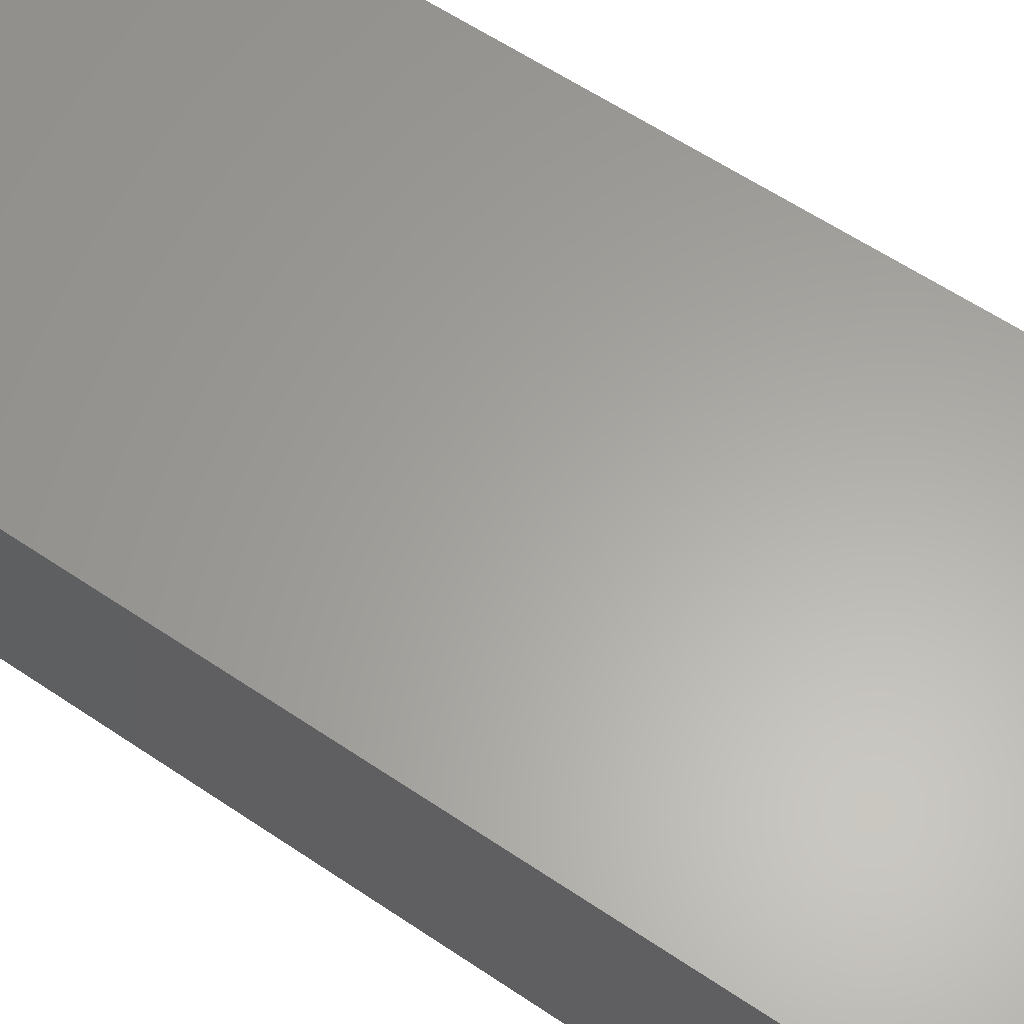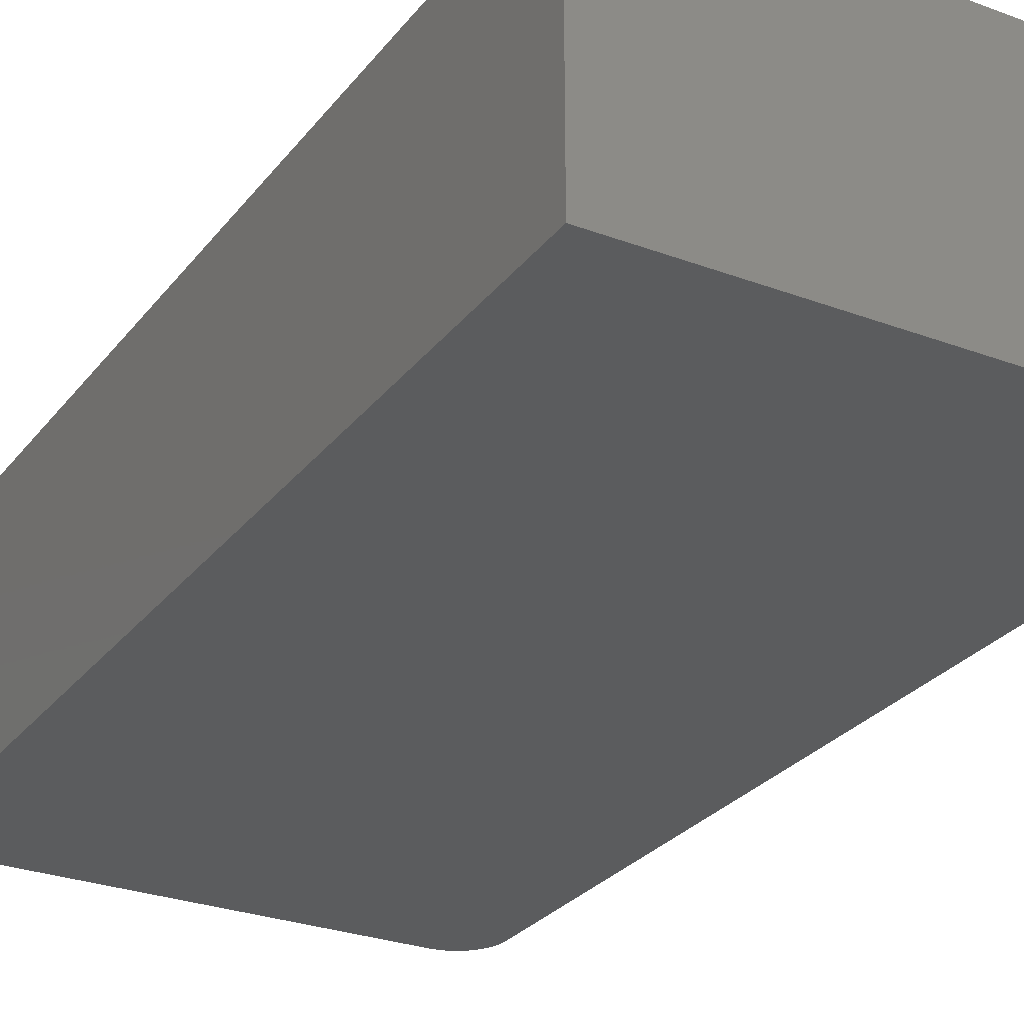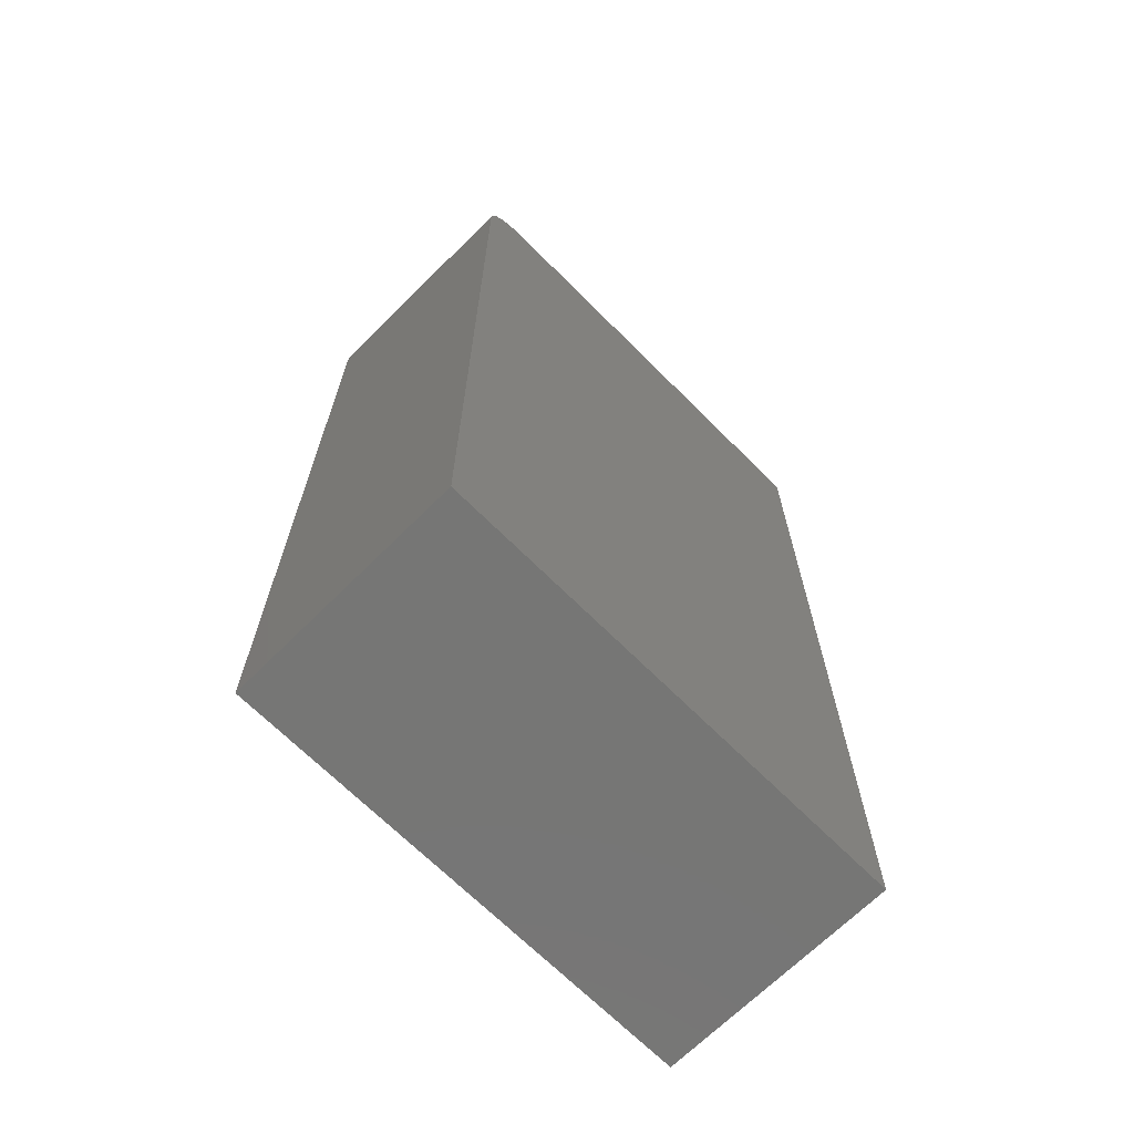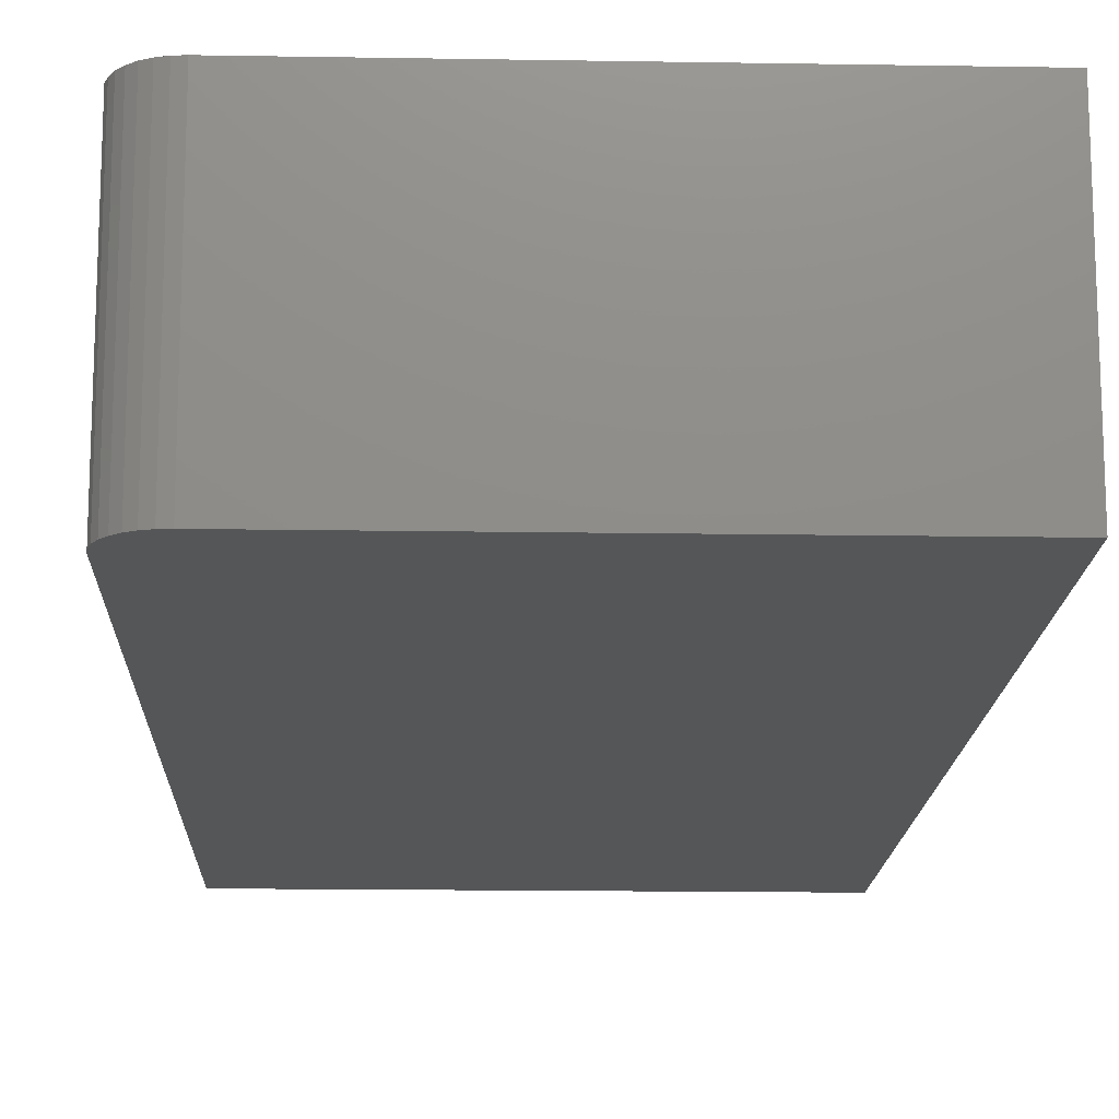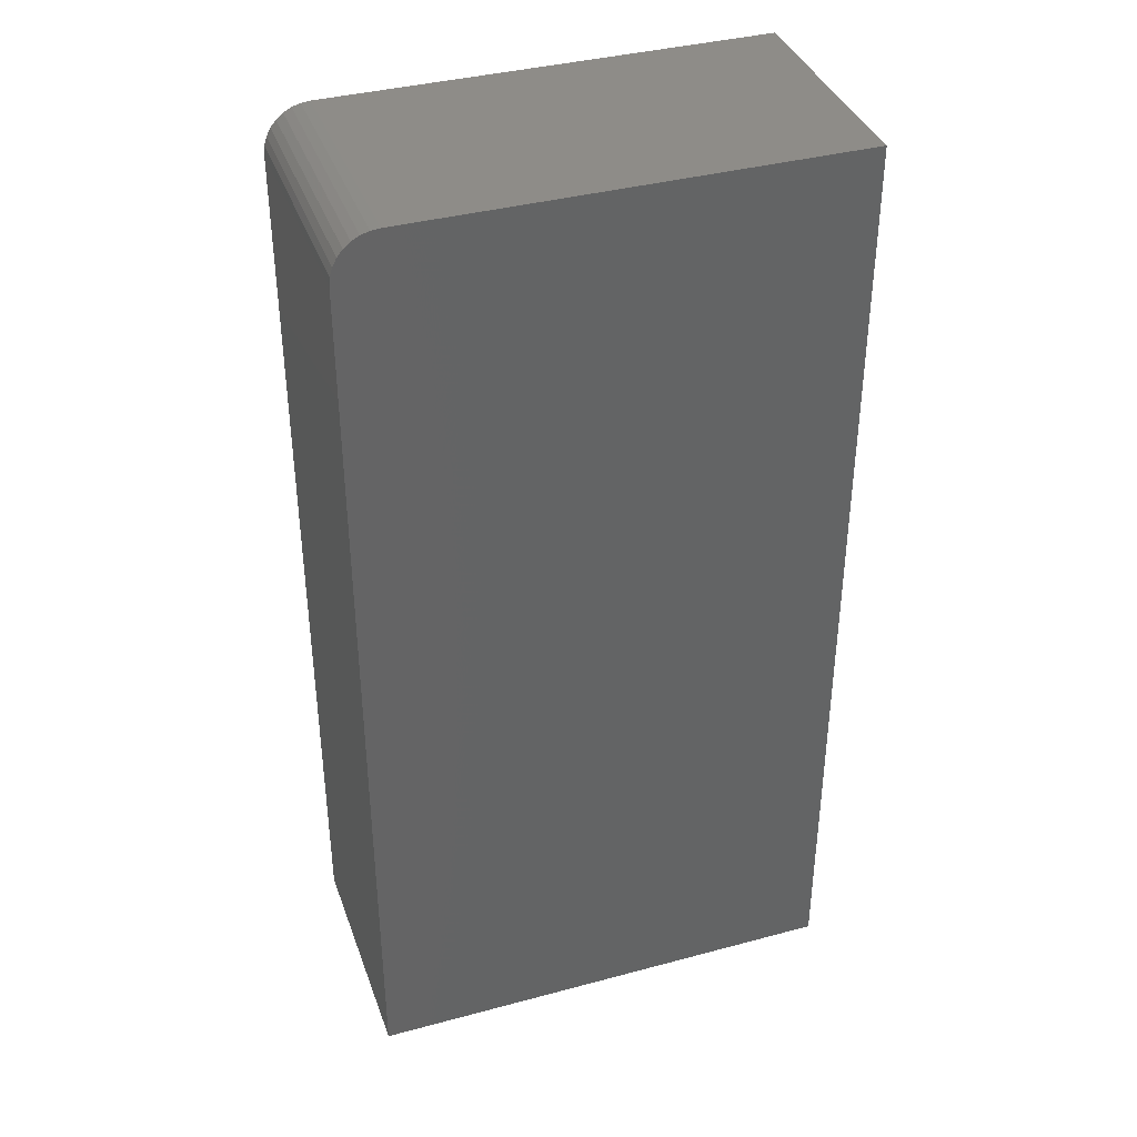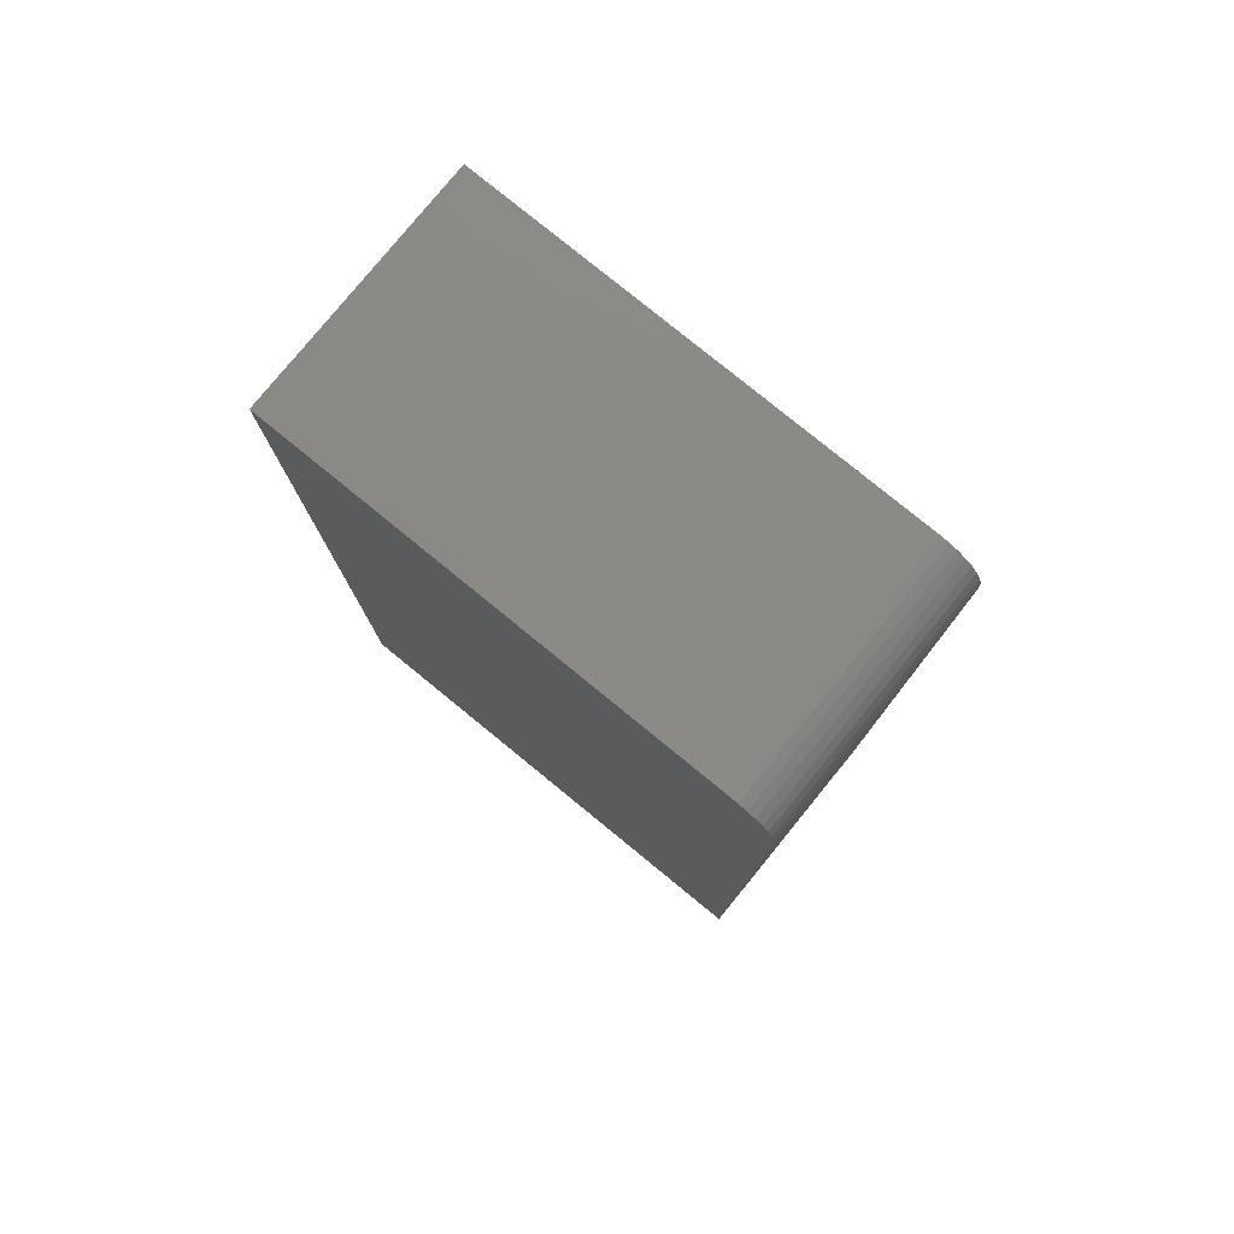
<metadata>
{"format":"stl","ext":"stl","renderer":"f3d","projection":"perspective","resolution":1024,"background":"white","views":[{"elev":62.0,"azim":124.2,"up":"+Y"},{"elev":-27.9,"azim":150.3,"up":"+Y"},{"elev":-68.2,"azim":-45.1,"up":"+Z"},{"elev":-15.5,"azim":-2.0,"up":"+Y"},{"elev":38.0,"azim":-18.8,"up":"+Z"},{"elev":79.2,"azim":-140.8,"up":"+Z"}]}
</metadata>
<code>
# stl→obj: 24 verts, 44 faces
v 0.3829 -0.375 0.75
v -0.3047 -0.375 0.75
v -0.3184 -0.375 0.7486
v -0.3316 -0.375 0.7446
v -0.3438 -0.375 0.7382
v -0.3544 -0.375 0.7294
v -0.3632 -0.375 0.7188
v -0.3696 -0.375 0.7066
v -0.3736 -0.375 0.6934
v -0.375 -0.375 0.6797
v -0.375 -0.375 -0.75
v 0.3829 -0.375 -0.75
v 0.3829 2.086e-16 0.75
v 0.3829 4.207e-17 -0.75
v -0.375 0 -0.75
v -0.375 1.587e-16 0.6797
v -0.3736 1.603e-16 0.6934
v -0.3696 1.62e-16 0.7066
v -0.3632 1.637e-16 0.7188
v -0.3544 1.654e-16 0.7294
v -0.3438 1.67e-16 0.7382
v -0.3316 1.683e-16 0.7446
v -0.3184 1.695e-16 0.7486
v -0.3047 1.704e-16 0.75
f 1 2 3
f 1 3 4
f 1 4 5
f 1 5 6
f 1 6 7
f 1 7 8
f 1 8 9
f 1 9 10
f 1 10 11
f 1 11 12
f 13 14 15
f 13 15 16
f 13 16 17
f 13 17 18
f 13 18 19
f 13 19 20
f 13 20 21
f 13 21 22
f 13 22 23
f 13 23 24
f 10 16 11
f 11 16 15
f 1 13 2
f 2 13 24
f 16 10 17
f 17 10 9
f 17 9 18
f 18 9 8
f 18 8 19
f 19 8 7
f 19 7 20
f 20 7 6
f 20 6 21
f 21 6 5
f 21 5 22
f 22 5 4
f 22 4 23
f 23 4 3
f 23 3 24
f 24 3 2
f 12 14 1
f 1 14 13
f 11 15 12
f 12 15 14

</code>
